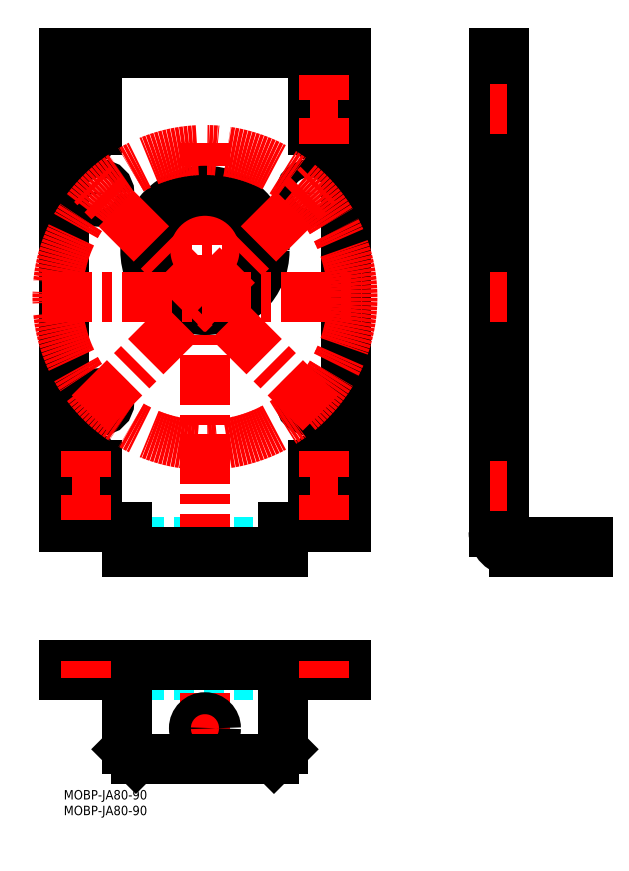
<metadata>
{"format":"dxf","ext":"dxf","renderer":"ezdxf+matplotlib","layout":"modelspace","background":"white","min_lineweight":24,"dpi":150}
</metadata>
<code>
0
SECTION
2
ENTITIES
0
LINE
8
MSM_DASHED
10
153.8
20
79.2
30
0
11
153.8
21
76
31
0
0
LINE
8
MSM_DASHED
10
160.8
20
76
30
0
11
160.8
21
79.2
31
0
0
LINE
8
MSM_DASHED
10
140.2
20
191
30
0
11
137
21
191
31
0
0
LINE
8
MSM_DASHED
10
137
20
153
30
0
11
140.2
21
153
31
0
0
LINE
8
MSM_DASHED
10
137
20
121
30
0
11
140.2
21
121
31
0
0
LINE
8
MSM_DASHED
10
140.2
20
126.5
30
0
11
137
21
126.5
31
0
0
LINE
8
MSM_DASHED
10
137
20
187.5
30
0
11
140.2
21
187.5
31
0
0
LINE
8
MSM_DASHED
10
140.2
20
193
30
0
11
137
21
193
31
0
0
LINE
8
MSM_DASHED
10
140.2
20
227
30
0
11
137
21
227
31
0
0
LINE
8
MSM_DASHED
10
140.2
20
107
30
0
11
137
21
107
31
0
0
LINE
8
MSM_DASHED
10
137
20
207
30
0
11
140.2
21
207
31
0
0
LINE
8
MSM_DASHED
10
137
20
87
30
0
11
140.2
21
87
31
0
0
LINE
8
MSM_CENTER
10
136
20
172
30
0
11
141.2
21
172
31
0
0
LINE
8
MSM_CENTER
10
141.2
20
190.2
30
0
11
136
21
190.2
31
0
0
LINE
8
MSM_CENTER
10
141.2
20
123.8
30
0
11
136
21
123.8
31
0
0
LINE
8
MSM_CENTER
10
157.3
20
80.2
30
0
11
157.3
21
75
31
0
0
LINE
8
MSM_CONTINUOUS
10
143.4
20
76
30
0
11
167
21
76
31
0
0
LINE
8
MSM_CONTINUOUS
10
143.4
20
79.2
30
0
11
167
21
79.2
31
0
0
LINE
8
MSM_CONTINUOUS
10
167
20
79.2
30
0
11
167
21
76
31
0
0
LINE
8
MSM_CONTINUOUS
10
137
20
235
30
0
11
137
21
82.4
31
0
0
LINE
8
MSM_CONTINUOUS
10
140.2
20
235
30
0
11
140.2
21
82.4
31
0
0
ARC
8
MSM_CONTINUOUS
10
143.4
20
82.4
30
0
40
6.4
50
180
51
270
0
ARC
8
MSM_CONTINUOUS
10
143.4
20
82.4
30
0
40
3.2
50
180
51
270
0
LINE
8
MSM_CONTINUOUS
10
164
20
79.2
30
0
11
164
21
76
31
0
0
LINE
8
MSM_CONTINUOUS
10
140.2
20
84
30
0
11
137
21
84
31
0
0
LINE
8
MSM_CONTINUOUS
10
140.2
20
235
30
0
11
137
21
235
31
0
0
LINE
8
MSM_DASHED
10
67
20
79.2
30
0
11
67
21
76
31
0
0
LINE
8
MSM_DASHED
10
23
20
79.2
30
0
11
23
21
76
31
0
0
LINE
8
MSM_DASHED
10
41.5
20
79.2
30
0
11
41.5
21
76
31
0
0
LINE
8
MSM_DASHED
10
48.5
20
76
30
0
11
48.5
21
79.2
31
0
0
LINE
8
MSM_DASHED
10
70
20
79.2
30
0
11
20
21
79.2
31
0
0
LINE
8
MSM_CENTER
10
25.05
20
172
30
0
11
64.95
21
172
31
0
0
LINE
8
MSM_CENTER
10
45
20
72.05
30
0
11
45
21
206.2
31
0
0
LINE
8
MSM_CENTER
10
7
20
206
30
0
11
7
21
214.2
31
0
0
LINE
8
MSM_CENTER
10
2.5
20
217
30
0
11
11.5
21
217
31
0
0
LINE
8
MSM_CENTER
10
7
20
219.8
30
0
11
7
21
228
31
0
0
LINE
8
MSM_CONTINUOUS
10
70
20
76
30
0
11
20
21
76
31
0
0
LINE
8
MSM_CONTINUOUS
10
70
20
76
30
0
11
70
21
84
31
0
0
LINE
8
MSM_CONTINUOUS
10
20
20
84
30
0
11
20
21
76
31
0
0
LINE
8
MSM_CONTINUOUS
10
3.5
20
223.5
30
0
11
3.5
21
210.5
31
0
0
ARC
8
MSM_CONTINUOUS
10
7
20
223.5
30
0
40
3.5
50
0
51
180
0
LINE
8
MSM_CONTINUOUS
10
10.5
20
210.5
30
0
11
10.5
21
223.5
31
0
0
ARC
8
MSM_CONTINUOUS
10
7
20
210.5
30
0
40
3.5
50
180
51
0
0
LINE
8
MSM_CONTINUOUS
10
79.5
20
223.5
30
0
11
79.5
21
210.5
31
0
0
ARC
8
MSM_CONTINUOUS
10
83
20
223.5
30
0
40
3.5
50
0
51
180
0
LINE
8
MSM_CONTINUOUS
10
86.5
20
210.5
30
0
11
86.5
21
223.5
31
0
0
ARC
8
MSM_CONTINUOUS
10
83
20
210.5
30
0
40
3.5
50
180
51
1.207e-06
0
LINE
8
MSM_CONTINUOUS
10
79.5
20
103.5
30
0
11
79.5
21
90.5
31
0
0
ARC
8
MSM_CONTINUOUS
10
83
20
103.5
30
0
40
3.5
50
0
51
180
0
LINE
8
MSM_CONTINUOUS
10
86.5
20
90.5
30
0
11
86.5
21
103.5
31
0
0
ARC
8
MSM_CONTINUOUS
10
83
20
90.5
30
0
40
3.5
50
180
51
0
0
LINE
8
MSM_CONTINUOUS
10
3.5
20
103.5
30
0
11
3.5
21
90.5
31
0
0
ARC
8
MSM_CONTINUOUS
10
7
20
103.5
30
0
40
3.5
50
0
51
180
0
LINE
8
MSM_CONTINUOUS
10
10.5
20
90.5
30
0
11
10.5
21
103.5
31
0
0
ARC
8
MSM_CONTINUOUS
10
7
20
90.5
30
0
40
3.5
50
180
51
0
0
CIRCLE
8
MSM_CONTINUOUS
10
78.23
20
190.2
30
0
40
2.75
0
CIRCLE
8
MSM_CONTINUOUS
10
78.23
20
123.8
30
0
40
2.75
0
CIRCLE
8
MSM_CONTINUOUS
10
11.77
20
123.8
30
0
40
2.75
0
CIRCLE
8
MSM_CONTINUOUS
10
11.77
20
190.2
30
0
40
2.75
0
CIRCLE
8
MSM_CONTINUOUS
10
45
20
172
30
0
40
19
0
LINE
8
MSM_CONTINUOUS
10
0
20
235
30
0
11
0
21
84
31
0
0
LINE
8
MSM_CONTINUOUS
10
0
20
84
30
0
11
20
21
84
31
0
0
LINE
8
MSM_CONTINUOUS
10
70
20
84
30
0
11
90
21
84
31
0
0
LINE
8
MSM_CONTINUOUS
10
90
20
235
30
0
11
90
21
84
31
0
0
LINE
8
MSM_CONTINUOUS
10
90
20
235
30
0
11
0
21
235
31
0
0
LINE
8
MSM_DASHED
10
64
20
36.8
30
0
11
64
21
40
31
0
0
LINE
8
MSM_DASHED
10
26
20
40
30
0
11
26
21
36.8
31
0
0
LINE
8
MSM_DASHED
10
9.016
20
40
30
0
11
9.016
21
36.8
31
0
0
LINE
8
MSM_DASHED
10
14.52
20
36.8
30
0
11
14.52
21
40
31
0
0
LINE
8
MSM_DASHED
10
75.48
20
40
30
0
11
75.48
21
36.8
31
0
0
LINE
8
MSM_DASHED
10
80.98
20
36.8
30
0
11
80.98
21
40
31
0
0
LINE
8
MSM_DASHED
10
86.5
20
36.8
30
0
11
86.5
21
40
31
0
0
LINE
8
MSM_DASHED
10
79.5
20
36.8
30
0
11
79.5
21
40
31
0
0
LINE
8
MSM_DASHED
10
10.5
20
36.8
30
0
11
10.5
21
40
31
0
0
LINE
8
MSM_DASHED
10
3.5
20
36.8
30
0
11
3.5
21
40
31
0
0
LINE
8
MSM_DASHED
10
70
20
36.8
30
0
11
20
21
36.8
31
0
0
LINE
8
MSM_CENTER
10
40.5
20
19.7
30
0
11
49.5
21
19.7
31
0
0
LINE
8
MSM_CENTER
10
45
20
8.724
30
0
11
45
21
41
31
0
0
LINE
8
MSM_CENTER
10
11.77
20
35.8
30
0
11
11.77
21
41
31
0
0
LINE
8
MSM_CENTER
10
78.23
20
35.8
30
0
11
78.23
21
41
31
0
0
LINE
8
MSM_CONTINUOUS
10
90
20
36.8
30
0
11
70
21
36.8
31
0
0
LINE
8
MSM_CONTINUOUS
10
90
20
36.8
30
0
11
90
21
40
31
0
0
LINE
8
MSM_CONTINUOUS
10
0
20
40
30
0
11
90
21
40
31
0
0
LINE
8
MSM_CONTINUOUS
10
20
20
36.8
30
0
11
0
21
36.8
31
0
0
LINE
8
MSM_CONTINUOUS
10
0
20
36.8
30
0
11
0
21
40
31
0
0
LINE
8
MSM_CONTINUOUS
10
70
20
40
30
0
11
70
21
13
31
0
0
LINE
8
MSM_CONTINUOUS
10
20
20
13
30
0
11
20
21
40
31
0
0
CIRCLE
8
MSM_CONTINUOUS
10
45
20
19.7
30
0
40
3.5
0
LINE
8
MSM_CONTINUOUS
10
67
20
10
30
0
11
23
21
10
31
0
0
LINE
8
MSM_CONTINUOUS
10
70
20
13
30
0
11
67
21
10
31
0
0
LINE
8
MSM_CONTINUOUS
10
23
20
10
30
0
11
20
21
13
31
0
0
LINE
8
MSM_CENTER
10
-6.845
20
157
30
0
11
95.1
21
157
31
0
0
CIRCLE
8
MSM_CENTER
10
45
20
157
30
0
40
47
0
LINE
8
MSM_CENTER
10
81.83
20
120.2
30
0
11
8.926
21
193.1
31
0
0
LINE
8
MSM_CENTER
10
8.171
20
120.2
30
0
11
81.07
21
193.1
31
0
0
LINE
8
MSM_CENTER
10
83
20
206
30
0
11
83
21
214.2
31
0
0
LINE
8
MSM_CENTER
10
78.5
20
217
30
0
11
87.5
21
217
31
0
0
LINE
8
MSM_CENTER
10
83
20
219.8
30
0
11
83
21
228
31
0
0
LINE
8
MSM_CENTER
10
7
20
86
30
0
11
7
21
94.18
31
0
0
LINE
8
MSM_CENTER
10
2.5
20
97
30
0
11
11.5
21
97
31
0
0
LINE
8
MSM_CENTER
10
7
20
99.82
30
0
11
7
21
108
31
0
0
LINE
8
MSM_CENTER
10
83
20
86
30
0
11
83
21
94.18
31
0
0
LINE
8
MSM_CENTER
10
78.5
20
97
30
0
11
87.5
21
97
31
0
0
LINE
8
MSM_CENTER
10
83
20
99.82
30
0
11
83
21
108
31
0
0
LINE
8
MSM_CENTER
10
136
20
217
30
0
11
141.2
21
217
31
0
0
LINE
8
MSM_CENTER
10
136
20
97
30
0
11
141.2
21
97
31
0
0
LINE
8
MSM_CENTER
10
136
20
157
30
0
11
141.2
21
157
31
0
0
LINE
8
MSM_CENTER
10
7
20
35.8
30
0
11
7
21
41
31
0
0
LINE
8
MSM_CENTER
10
83
20
35.8
30
0
11
83
21
41
31
0
0
TEXT
8
MSM_PART_NUMBER
10
0
20
-8
30
0
40
3
1
MOBP-JA80-90
0
TEXT
8
MSM_PART_NUMBER
10
0
20
-3
30
0
40
3
1
MOBP-JA80-90
0
VIEWPORT
8
0
10
143.5
20
98.2
30
0
40
384.6
41
222.2
68
     1
69
     1
0
VIEWPORT
8
MSM_DIMENSION
10
143.4
20
98.18
30
0
40
229.5
41
157.1
68
     2
69
     2
0
ENDSEC
0
EOF

</code>
